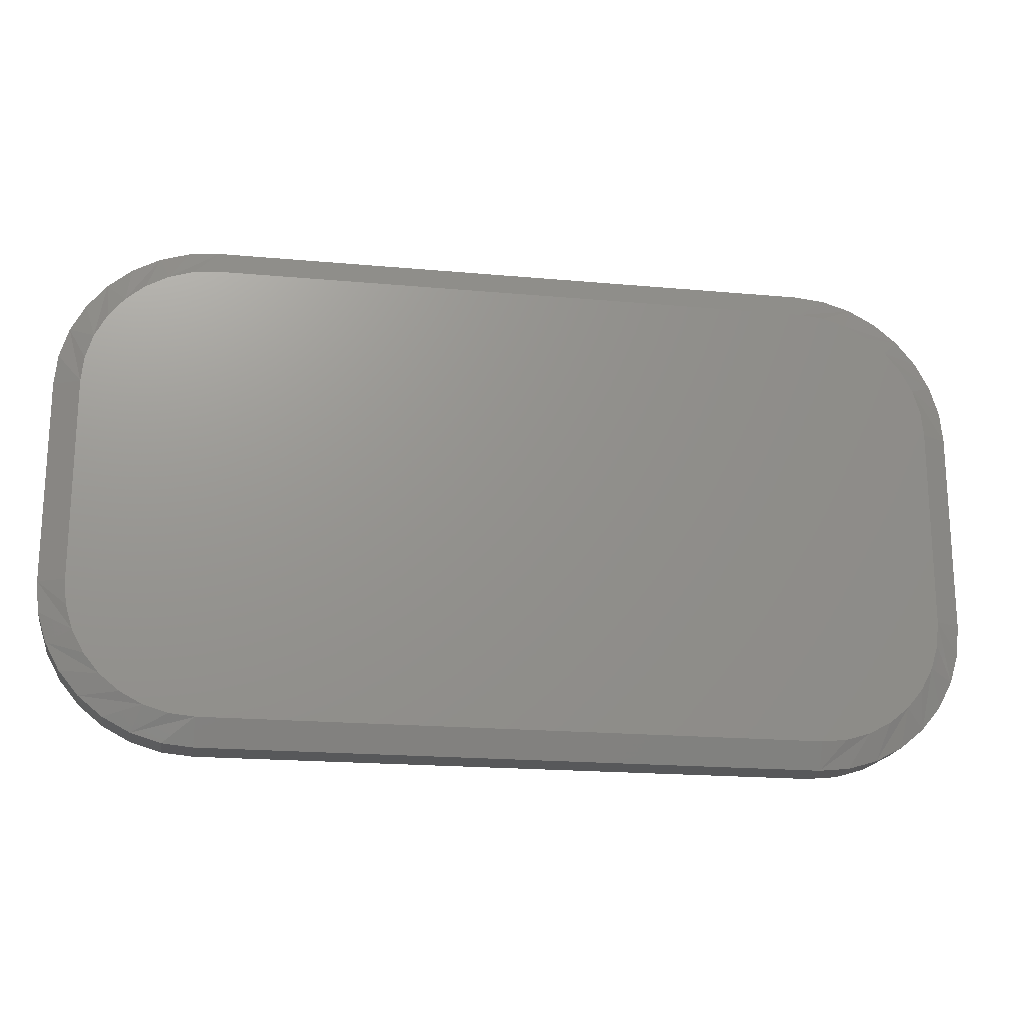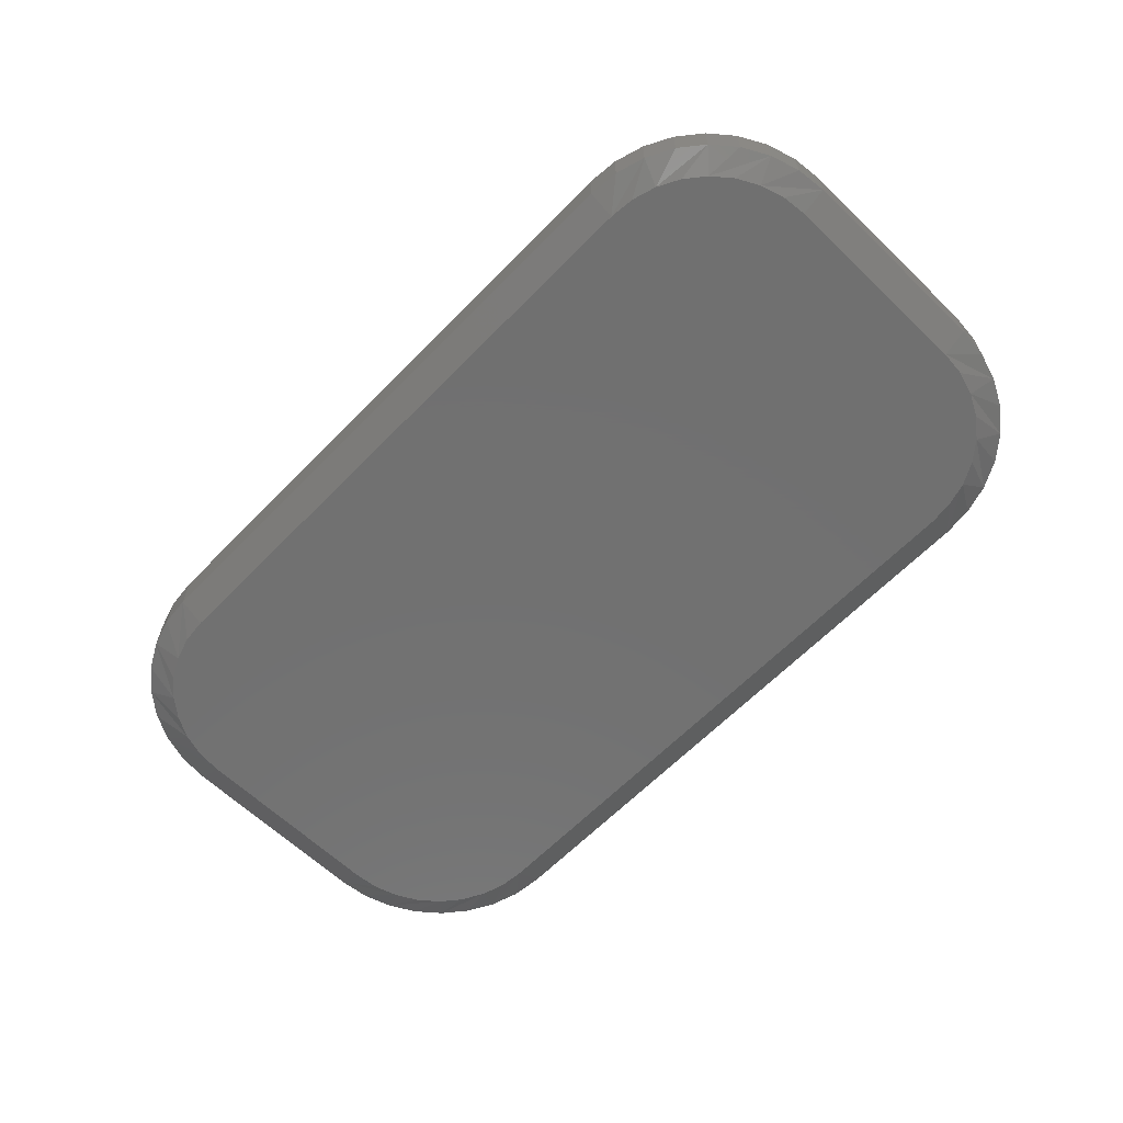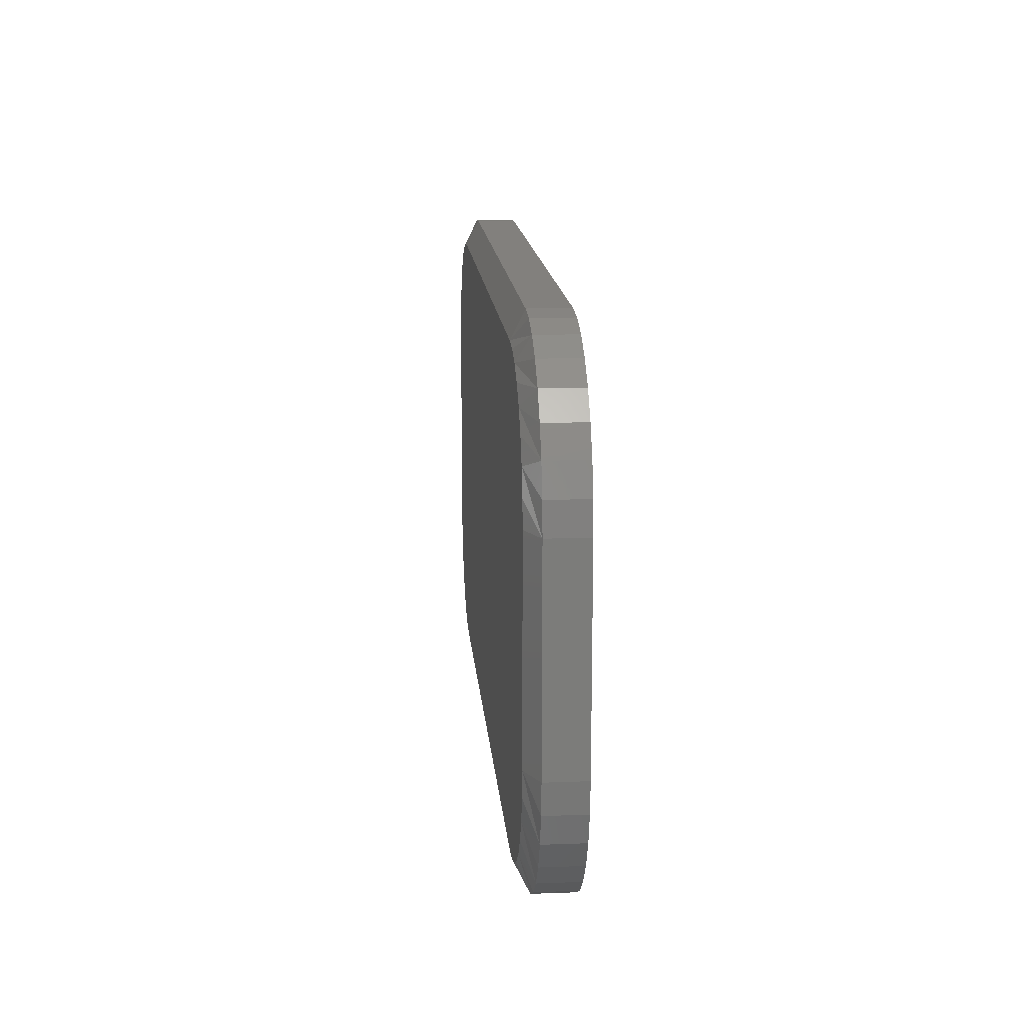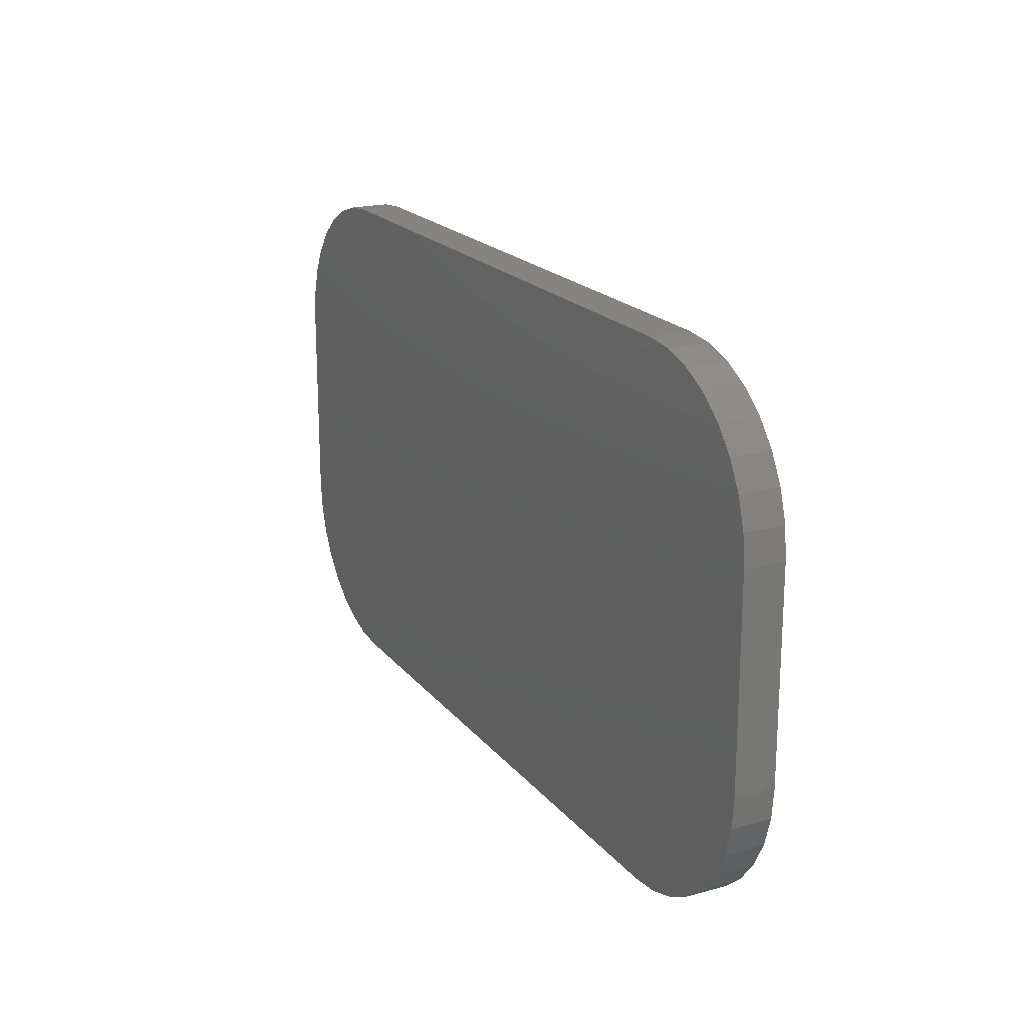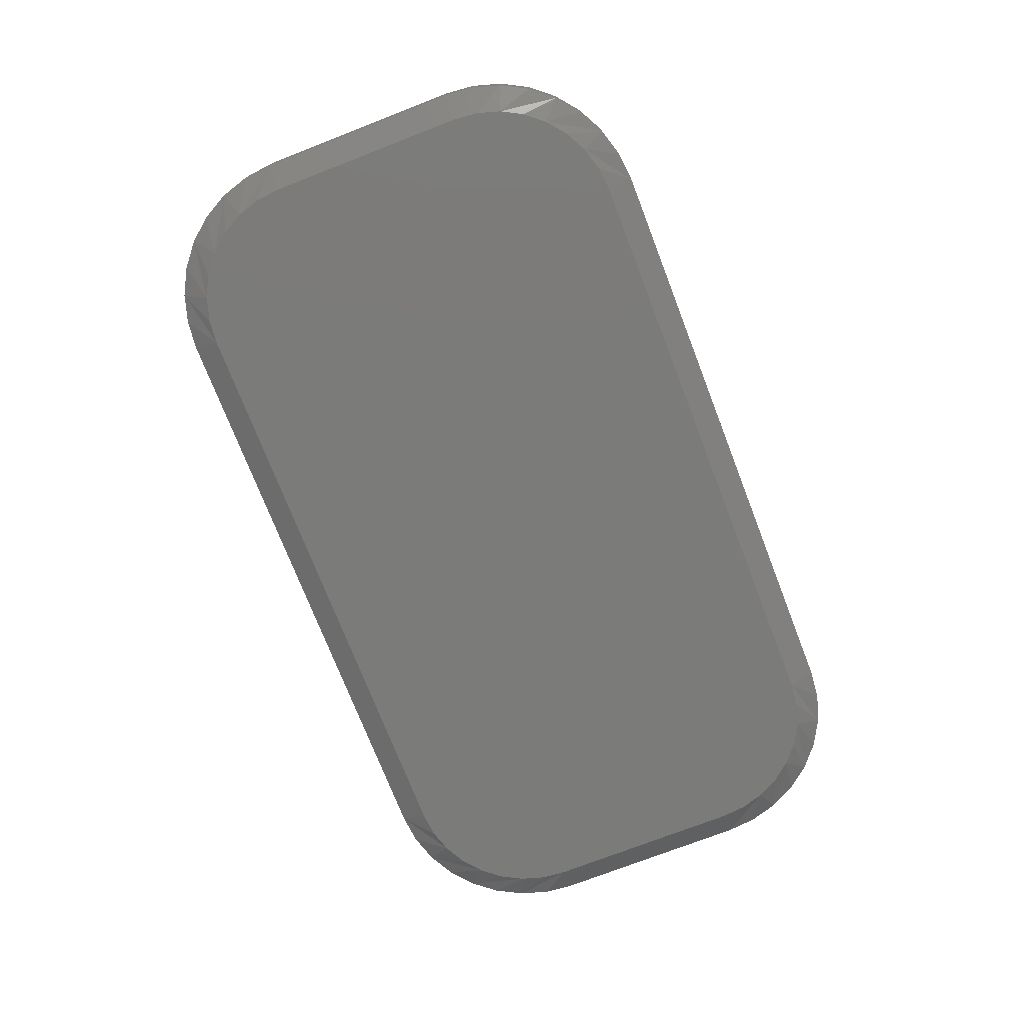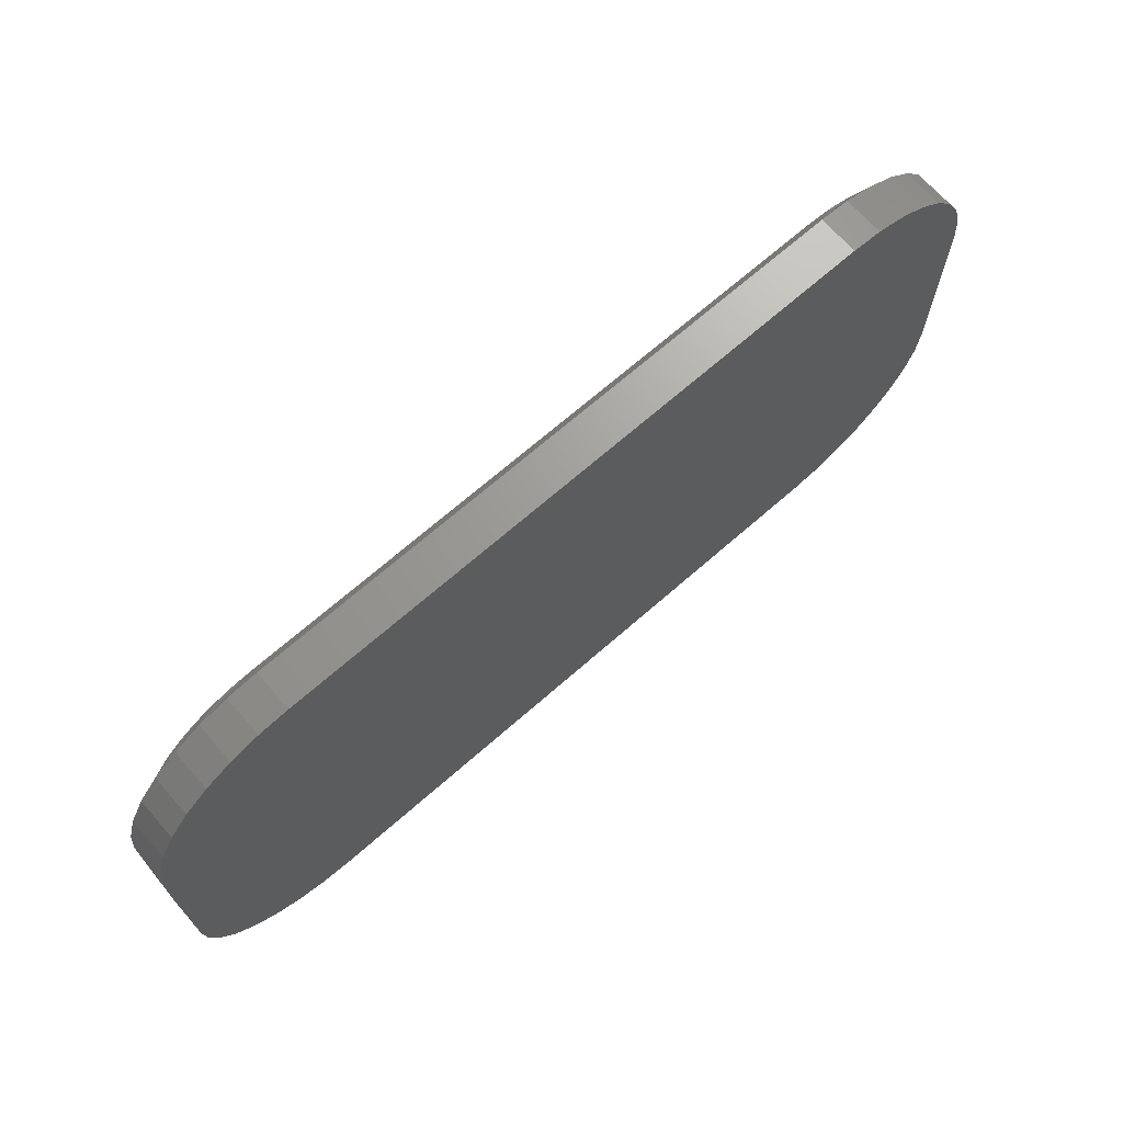
<metadata>
{"format":"stl","ext":"stl","renderer":"f3d","projection":"perspective","resolution":1024,"background":"white","views":[{"elev":-19.4,"azim":170.3,"up":"+Y"},{"elev":-62.8,"azim":45.9,"up":"+Z"},{"elev":15.0,"azim":-94.6,"up":"+Y"},{"elev":19.6,"azim":63.1,"up":"+Y"},{"elev":-74.2,"azim":-68.8,"up":"+Z"},{"elev":69.0,"azim":-41.3,"up":"+Y"}]}
</metadata>
<code>
# stl→obj: 108 verts, 212 faces
v -0.5967 -0.719 0
v 0.1826 -0.719 0
v -0.5671 -0.722 0
v 0.153 -0.722 0
v 0.1826 -0.1815 0
v -0.5967 -0.1815 0
v 0.153 -0.1786 0
v -0.5671 -0.1786 0
v -0.6251 -0.1902 0
v 0.2111 -0.1902 0
v 0.2111 -0.7104 0
v -0.6251 -0.7104 0
v -0.6514 -0.6964 0
v 0.2373 -0.6964 0
v -0.6743 -0.6775 0
v 0.2603 -0.6775 0
v -0.6932 -0.6546 0
v 0.2791 -0.6546 0
v -0.7072 -0.6283 0
v 0.2931 -0.6283 0
v -0.7158 -0.5999 0
v 0.3018 -0.5999 0
v -0.7188 -0.5703 0
v 0.3047 -0.5703 0
v -0.7188 -0.3303 0
v 0.3047 -0.3303 0
v -0.7158 -0.3007 0
v 0.3018 -0.3007 0
v -0.7072 -0.2722 0
v 0.2931 -0.2722 0
v -0.6932 -0.246 0
v 0.2791 -0.246 0
v -0.6743 -0.223 0
v 0.2603 -0.223 0
v -0.6514 -0.2042 0
v 0.2373 -0.2042 0
v -0.75 -0.3303 0.0625
v -0.75 -0.3303 0.01562
v -0.75 -0.5703 0.0625
v -0.75 -0.5703 0.01562
v -0.7465 -0.2946 0.01562
v -0.7465 -0.2946 0.0625
v -0.7361 -0.2603 0.01562
v -0.7361 -0.2603 0.0625
v -0.7192 -0.2287 0.01562
v -0.7192 -0.2287 0.0625
v -0.6964 -0.2009 0.01562
v -0.6964 -0.2009 0.0625
v -0.6687 -0.1782 0.01562
v -0.6687 -0.1782 0.0625
v -0.6371 -0.1613 0.01562
v -0.6371 -0.1613 0.0625
v -0.6028 -0.1509 0.01562
v -0.6028 -0.1509 0.0625
v -0.5671 -0.1474 0.01562
v -0.5671 -0.1474 0.0625
v 0.153 -0.1474 0.0625
v 0.153 -0.1474 0.01562
v 0.1887 -0.1509 0.01562
v 0.1887 -0.1509 0.0625
v 0.223 -0.1613 0.01562
v 0.223 -0.1613 0.0625
v 0.2547 -0.1782 0.01562
v 0.2547 -0.1782 0.0625
v 0.2824 -0.2009 0.01562
v 0.2824 -0.2009 0.0625
v 0.3051 -0.2287 0.01562
v 0.3051 -0.2287 0.0625
v 0.322 -0.2603 0.01562
v 0.322 -0.2603 0.0625
v 0.3324 -0.2946 0.01562
v 0.3324 -0.2946 0.0625
v 0.3359 -0.3303 0.01562
v 0.3359 -0.3303 0.0625
v 0.3359 -0.5703 0.0625
v 0.3359 -0.5703 0.01562
v 0.3324 -0.606 0.01562
v 0.3324 -0.606 0.0625
v 0.322 -0.6403 0.01562
v 0.322 -0.6403 0.0625
v 0.3051 -0.6719 0.01562
v 0.3051 -0.6719 0.0625
v 0.2824 -0.6996 0.01562
v 0.2824 -0.6996 0.0625
v 0.2547 -0.7224 0.01562
v 0.2547 -0.7224 0.0625
v 0.223 -0.7393 0.01562
v 0.223 -0.7393 0.0625
v 0.1887 -0.7497 0.01562
v 0.1887 -0.7497 0.0625
v 0.153 -0.7532 0.01562
v 0.153 -0.7532 0.0625
v -0.5671 -0.7532 0.0625
v -0.5671 -0.7532 0.01562
v -0.6028 -0.7497 0.01562
v -0.6028 -0.7497 0.0625
v -0.6371 -0.7393 0.01562
v -0.6371 -0.7393 0.0625
v -0.6687 -0.7224 0.01562
v -0.6687 -0.7224 0.0625
v -0.6964 -0.6996 0.01562
v -0.6964 -0.6996 0.0625
v -0.7192 -0.6719 0.01562
v -0.7192 -0.6719 0.0625
v -0.7361 -0.6403 0.01562
v -0.7361 -0.6403 0.0625
v -0.7465 -0.606 0.01562
v -0.7465 -0.606 0.0625
f 1 2 3
f 2 4 3
f 5 6 7
f 6 8 7
f 9 6 5
f 10 9 5
f 2 1 11
f 1 12 11
f 11 12 13
f 11 13 14
f 14 13 15
f 14 15 16
f 16 15 17
f 16 17 18
f 18 17 19
f 18 19 20
f 20 19 21
f 20 21 22
f 22 21 23
f 22 23 24
f 24 23 25
f 24 25 26
f 26 25 27
f 26 27 28
f 28 27 29
f 28 29 30
f 30 29 31
f 30 31 32
f 32 31 33
f 32 33 34
f 34 33 35
f 34 35 36
f 36 35 9
f 36 9 10
f 37 38 39
f 39 38 40
f 38 37 41
f 41 37 42
f 41 42 43
f 43 42 44
f 43 44 45
f 45 44 46
f 45 46 47
f 47 46 48
f 47 48 49
f 49 48 50
f 49 50 51
f 51 50 52
f 51 52 53
f 53 52 54
f 53 54 55
f 55 54 56
f 57 58 56
f 56 58 55
f 58 57 59
f 59 57 60
f 59 60 61
f 61 60 62
f 61 62 63
f 63 62 64
f 63 64 65
f 65 64 66
f 65 66 67
f 67 66 68
f 67 68 69
f 69 68 70
f 69 70 71
f 71 70 72
f 71 72 73
f 73 72 74
f 75 76 74
f 74 76 73
f 76 75 77
f 77 75 78
f 77 78 79
f 79 78 80
f 79 80 81
f 81 80 82
f 81 82 83
f 83 82 84
f 83 84 85
f 85 84 86
f 85 86 87
f 87 86 88
f 87 88 89
f 89 88 90
f 89 90 91
f 91 90 92
f 93 94 92
f 92 94 91
f 94 93 95
f 95 93 96
f 95 96 97
f 97 96 98
f 97 98 99
f 99 98 100
f 99 100 101
f 101 100 102
f 101 102 103
f 103 102 104
f 103 104 105
f 105 104 106
f 105 106 107
f 107 106 108
f 107 108 40
f 40 108 39
f 58 7 55
f 55 7 8
f 59 61 10
f 73 26 71
f 67 69 30
f 63 65 34
f 59 10 58
f 58 10 5
f 58 5 7
f 71 26 69
f 69 26 28
f 69 28 30
f 67 30 65
f 65 30 32
f 65 32 34
f 63 34 61
f 61 34 36
f 61 36 10
f 76 24 73
f 73 24 26
f 77 79 20
f 91 4 89
f 85 87 11
f 81 83 16
f 77 20 76
f 76 20 22
f 76 22 24
f 89 4 87
f 87 4 2
f 87 2 11
f 85 11 83
f 83 11 14
f 83 14 16
f 81 16 79
f 79 16 18
f 79 18 20
f 94 3 91
f 91 3 4
f 95 97 12
f 40 23 107
f 103 105 19
f 99 101 15
f 95 12 94
f 94 12 1
f 94 1 3
f 107 23 105
f 105 23 21
f 105 21 19
f 103 19 101
f 101 19 17
f 101 17 15
f 99 15 97
f 97 15 13
f 97 13 12
f 38 25 40
f 40 25 23
f 41 43 29
f 55 8 53
f 49 51 9
f 45 47 33
f 41 29 38
f 38 29 27
f 38 27 25
f 53 8 51
f 51 8 6
f 51 6 9
f 49 9 47
f 47 9 35
f 47 35 33
f 45 33 43
f 43 33 31
f 43 31 29
f 93 90 96
f 93 92 90
f 57 54 60
f 57 56 54
f 60 54 52
f 60 52 62
f 88 96 90
f 62 52 64
f 64 52 50
f 64 50 66
f 66 50 48
f 66 48 68
f 68 48 46
f 68 46 70
f 70 46 44
f 70 44 72
f 72 44 42
f 72 42 74
f 74 42 37
f 74 37 75
f 75 37 39
f 75 39 78
f 78 39 108
f 78 108 80
f 80 108 106
f 80 106 82
f 82 106 104
f 82 104 84
f 84 104 102
f 84 102 86
f 86 102 100
f 86 100 88
f 88 100 98
f 88 98 96

</code>
